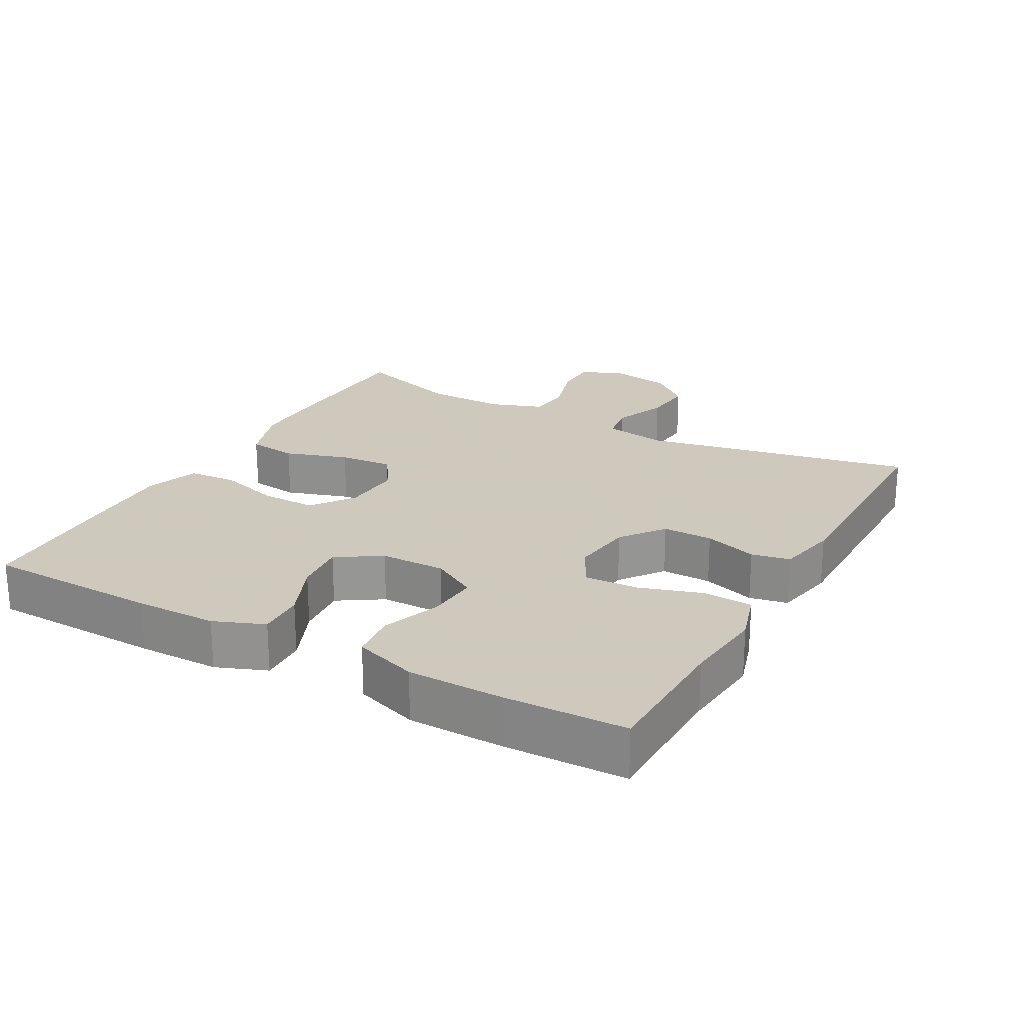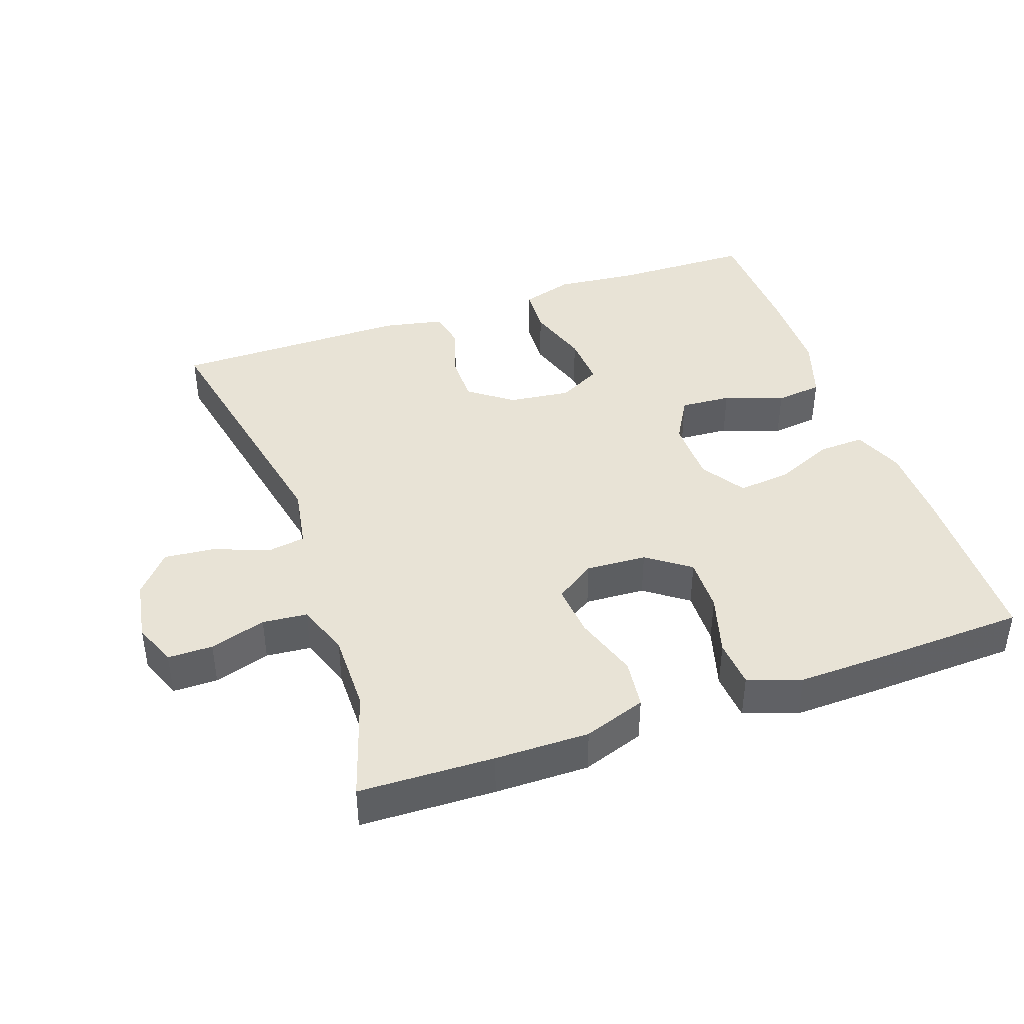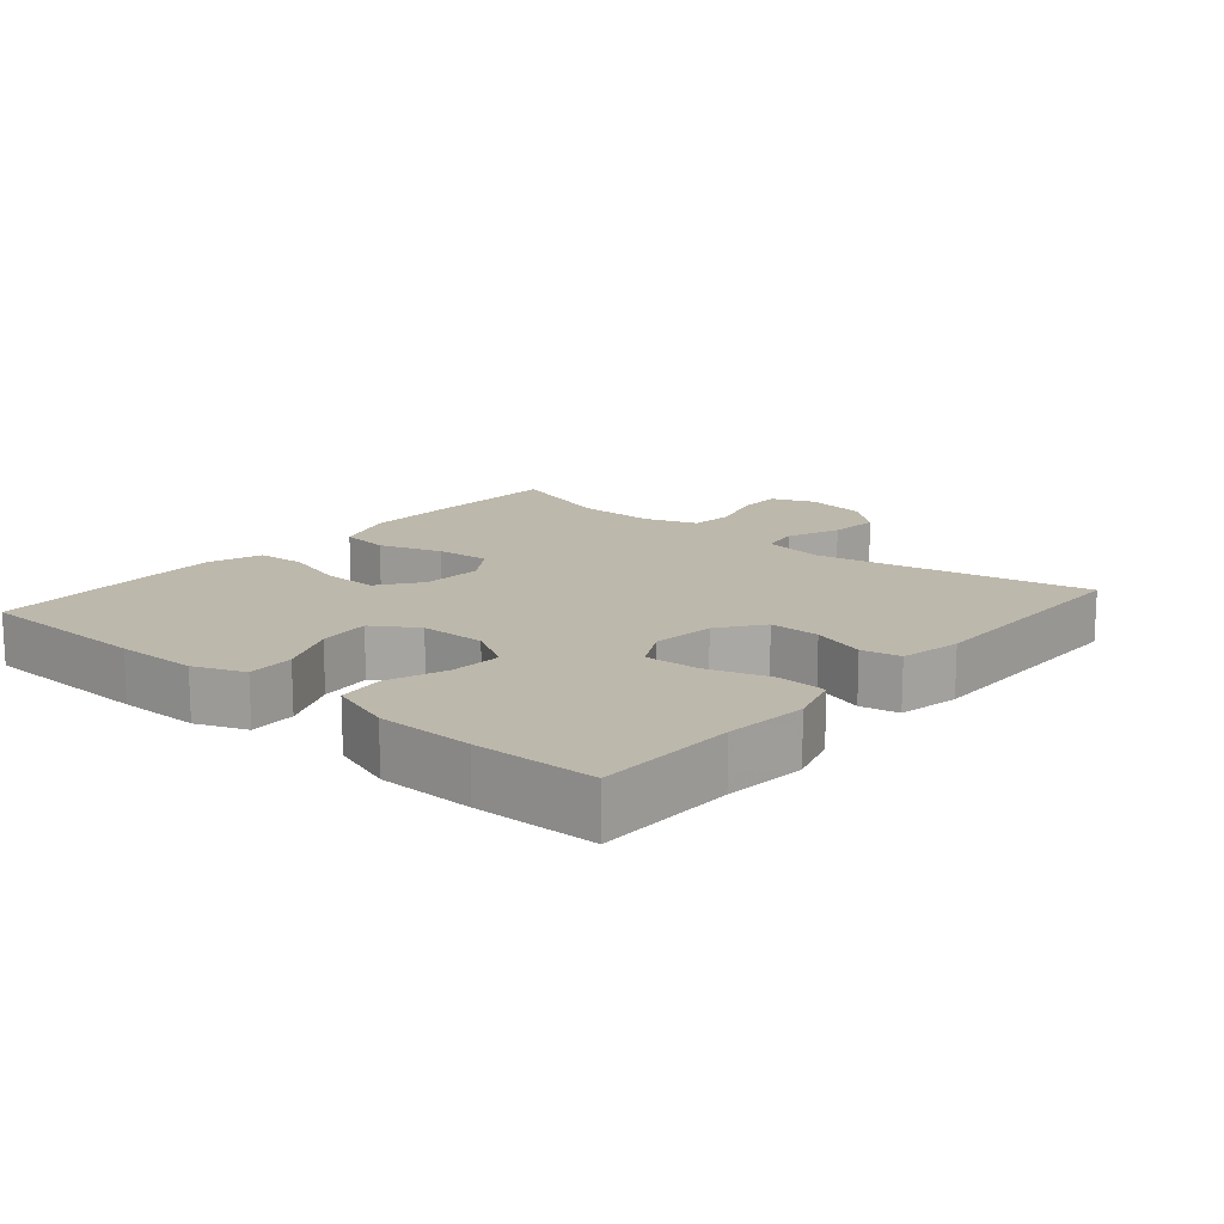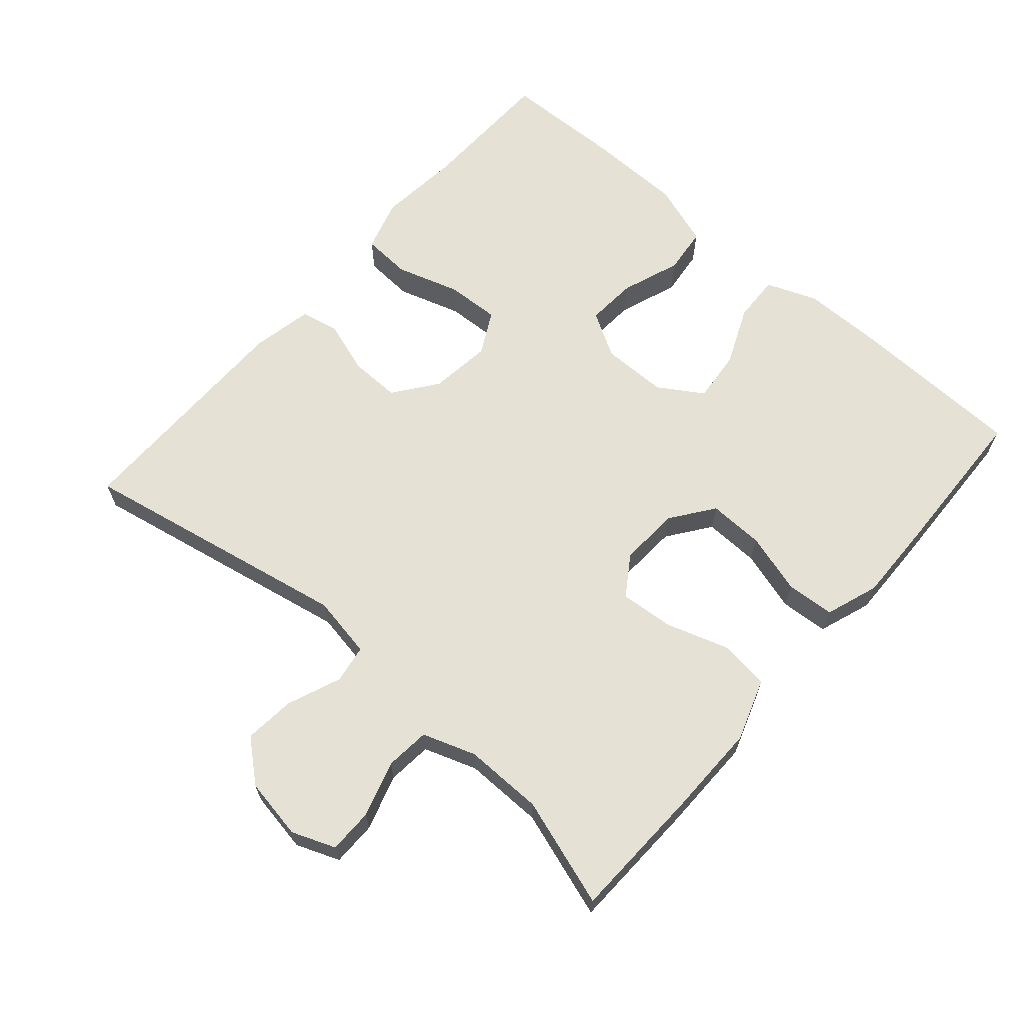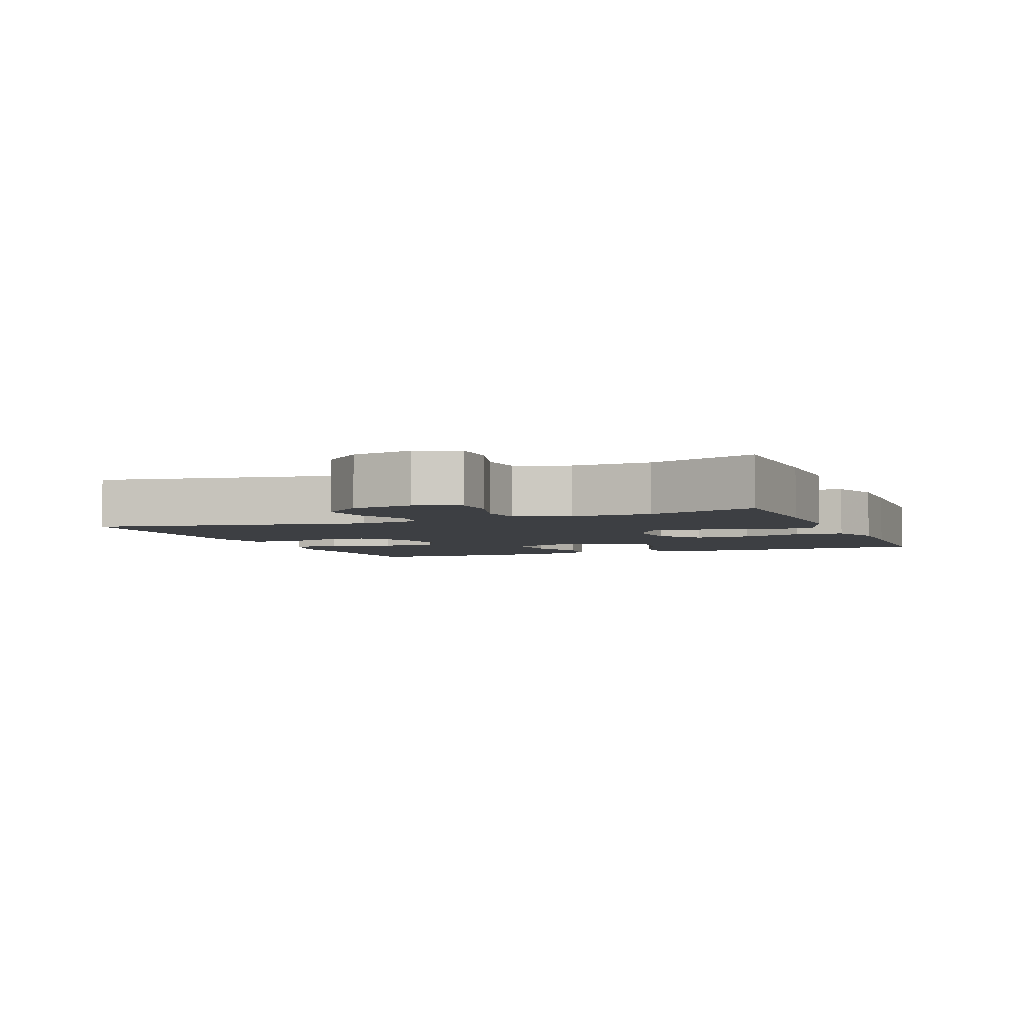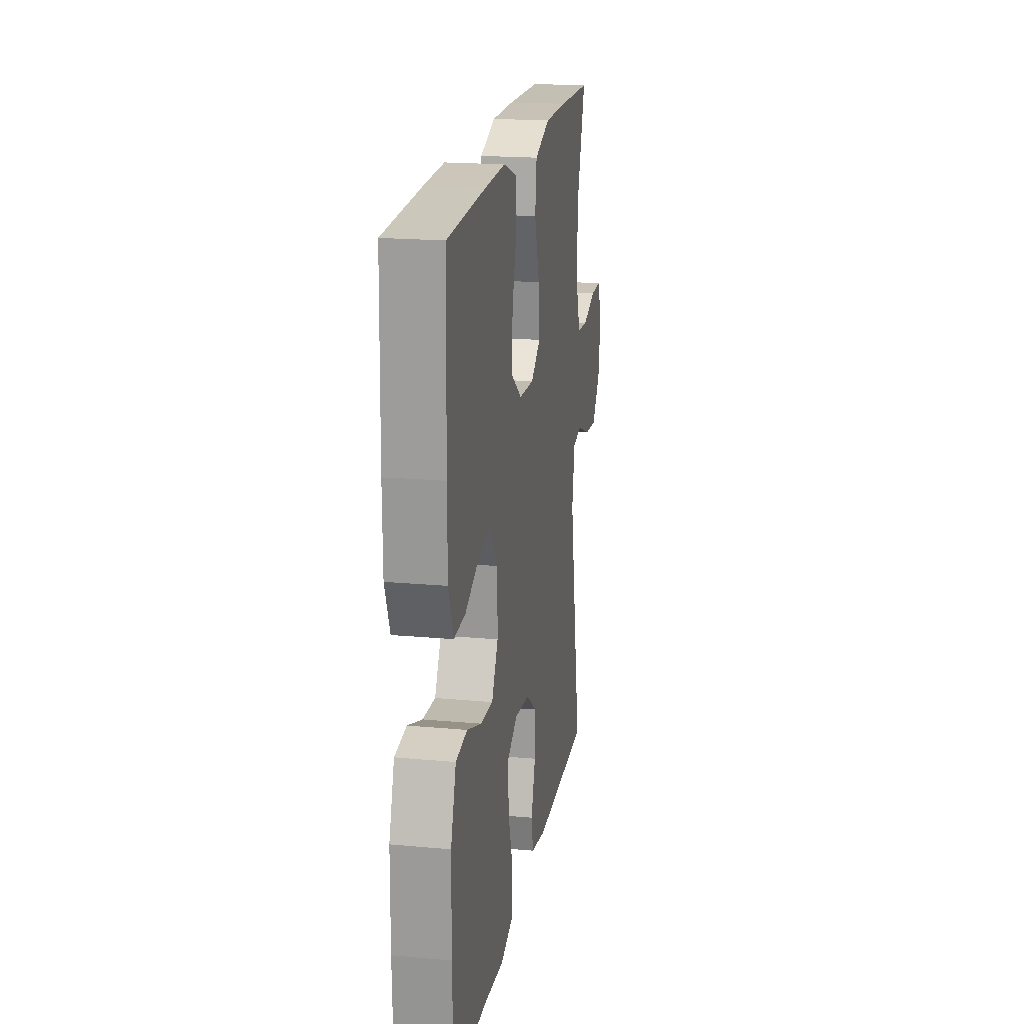
<metadata>
{"format":"obj","ext":"obj","renderer":"f3d","projection":"perspective","resolution":1024,"background":"white","views":[{"elev":22.6,"azim":119.0,"up":"+Y"},{"elev":41.4,"azim":-19.4,"up":"+Y"},{"elev":14.8,"azim":130.4,"up":"+Y"},{"elev":65.1,"azim":-48.8,"up":"+Y"},{"elev":-4.1,"azim":-67.9,"up":"+Y"},{"elev":19.4,"azim":99.7,"up":"+Z"}]}
</metadata>
<code>
v 0.5 0.07 -0.5
v 0.298 0.07 -0.504
v 0.179 0.07 -0.516
v 0.103 0.07 -0.493
v 0.099 0.07 -0.422
v 0.128 0.07 -0.33
v 0.132 0.07 -0.252
v 0.07 0.07 -0.219
v -0.02 0.07 -0.23
v -0.083 0.07 -0.277
v -0.082 0.07 -0.35
v -0.057 0.07 -0.427
v -0.068 0.07 -0.483
v -0.157 0.07 -0.501
v -0.5 0.07 -0.5
v -0.422 0.07 -0.104
v -0.438 0.07 -0.013
v -0.494 0.07 -0.004
v -0.572 0.07 -0.035
v -0.646 0.07 -0.042
v -0.696 0.07 0.017
v -0.711 0.07 0.106
v -0.686 0.07 0.169
v -0.621 0.07 0.169
v -0.54 0.07 0.144
v -0.475 0.07 0.15
v -0.448 0.07 0.227
v -0.449 0.07 0.342
v -0.5 0.07 0.5
v -0.305 0.07 0.506
v -0.169 0.07 0.507
v -0.079 0.07 0.476
v -0.07 0.07 0.404
v -0.1 0.07 0.312
v -0.107 0.07 0.234
v -0.049 0.07 0.195
v 0.039 0.07 0.2
v 0.101 0.07 0.245
v 0.099 0.07 0.326
v 0.073 0.07 0.415
v 0.078 0.07 0.485
v 0.155 0.07 0.512
v 0.273 0.07 0.509
v 0.5 0.07 0.5
v 0.507 0.07 0.246
v 0.506 0.07 0.128
v 0.477 0.07 0.055
v 0.409 0.07 0.058
v 0.324 0.07 0.095
v 0.248 0.07 0.103
v 0.207 0.07 0.039
v 0.206 0.07 -0.056
v 0.244 0.07 -0.122
v 0.318 0.07 -0.117
v 0.404 0.07 -0.086
v 0.472 0.07 -0.094
v 0.503 0.07 -0.186
v 0.505 0.07 -0.325
v 0.5 0 -0.5
v 0.298 0 -0.504
v 0.179 0 -0.516
v 0.103 0 -0.493
v 0.099 0 -0.422
v 0.128 0 -0.33
v 0.132 0 -0.252
v 0.07 0 -0.219
v -0.02 0 -0.23
v -0.083 0 -0.277
v -0.082 0 -0.35
v -0.057 0 -0.427
v -0.068 0 -0.483
v -0.157 0 -0.501
v -0.5 0 -0.5
v -0.422 0 -0.104
v -0.438 0 -0.013
v -0.494 0 -0.004
v -0.572 0 -0.035
v -0.646 0 -0.042
v -0.696 0 0.017
v -0.711 0 0.106
v -0.686 0 0.169
v -0.621 0 0.169
v -0.54 0 0.144
v -0.475 0 0.15
v -0.448 0 0.227
v -0.449 0 0.342
v -0.5 0 0.5
v -0.305 0 0.506
v -0.169 0 0.507
v -0.079 0 0.476
v -0.07 0 0.404
v -0.1 0 0.312
v -0.107 0 0.234
v -0.049 0 0.195
v 0.039 0 0.2
v 0.101 0 0.245
v 0.099 0 0.326
v 0.073 0 0.415
v 0.078 0 0.485
v 0.155 0 0.512
v 0.273 0 0.509
v 0.5 0 0.5
v 0.507 0 0.246
v 0.506 0 0.128
v 0.477 0 0.055
v 0.409 0 0.058
v 0.324 0 0.095
v 0.248 0 0.103
v 0.207 0 0.039
v 0.206 0 -0.056
v 0.244 0 -0.122
v 0.318 0 -0.117
v 0.404 0 -0.086
v 0.472 0 -0.094
v 0.503 0 -0.186
v 0.505 0 -0.325
f 57 58 1 2
f 54 55 56 57
f 53 54 57 2
f 52 53 2 3
f 51 52 3 4
f 46 47 48 49
f 46 49 50
f 45 46 50
f 44 45 50
f 43 44 50 51
f 39 40 41 42
f 38 39 42 43
f 31 32 33 34
f 31 34 35
f 28 29 30 31
f 27 28 31 35
f 26 27 35 36
f 22 23 24 25
f 22 25 26
f 18 19 20 21
f 18 21 22 26
f 13 14 15 16
f 11 12 13 16
f 10 11 16 17
f 9 10 17
f 8 9 17
f 4 5 6
f 43 51 4 6
f 18 26 36 37
f 17 18 37
f 8 17 37
f 7 8 37 38
f 43 6 7
f 7 38 43
f 60 59 116 115
f 115 114 113 112
f 60 115 112 111
f 61 60 111 110
f 62 61 110 109
f 107 106 105 104
f 108 107 104
f 108 104 103
f 108 103 102
f 109 108 102 101
f 100 99 98 97
f 101 100 97 96
f 92 91 90 89
f 93 92 89
f 89 88 87 86
f 93 89 86 85
f 94 93 85 84
f 83 82 81 80
f 84 83 80
f 79 78 77 76
f 84 80 79 76
f 74 73 72 71
f 74 71 70 69
f 75 74 69 68
f 75 68 67
f 75 67 66
f 64 63 62
f 64 62 109 101
f 95 94 84 76
f 95 76 75
f 95 75 66
f 96 95 66 65
f 65 64 101
f 101 96 65
f 1 59 60 2
f 2 60 61 3
f 3 61 62 4
f 4 62 63 5
f 5 63 64 6
f 6 64 65 7
f 7 65 66 8
f 8 66 67 9
f 9 67 68 10
f 10 68 69 11
f 11 69 70 12
f 12 70 71 13
f 13 71 72 14
f 14 72 73 15
f 15 73 74 16
f 16 74 75 17
f 17 75 76 18
f 18 76 77 19
f 19 77 78 20
f 20 78 79 21
f 21 79 80 22
f 22 80 81 23
f 23 81 82 24
f 24 82 83 25
f 25 83 84 26
f 26 84 85 27
f 27 85 86 28
f 28 86 87 29
f 29 87 88 30
f 30 88 89 31
f 31 89 90 32
f 32 90 91 33
f 33 91 92 34
f 34 92 93 35
f 35 93 94 36
f 36 94 95 37
f 37 95 96 38
f 38 96 97 39
f 39 97 98 40
f 40 98 99 41
f 41 99 100 42
f 42 100 101 43
f 43 101 102 44
f 44 102 103 45
f 45 103 104 46
f 46 104 105 47
f 47 105 106 48
f 48 106 107 49
f 49 107 108 50
f 50 108 109 51
f 51 109 110 52
f 52 110 111 53
f 53 111 112 54
f 54 112 113 55
f 55 113 114 56
f 56 114 115 57
f 57 115 116 58
f 58 116 59 1

</code>
